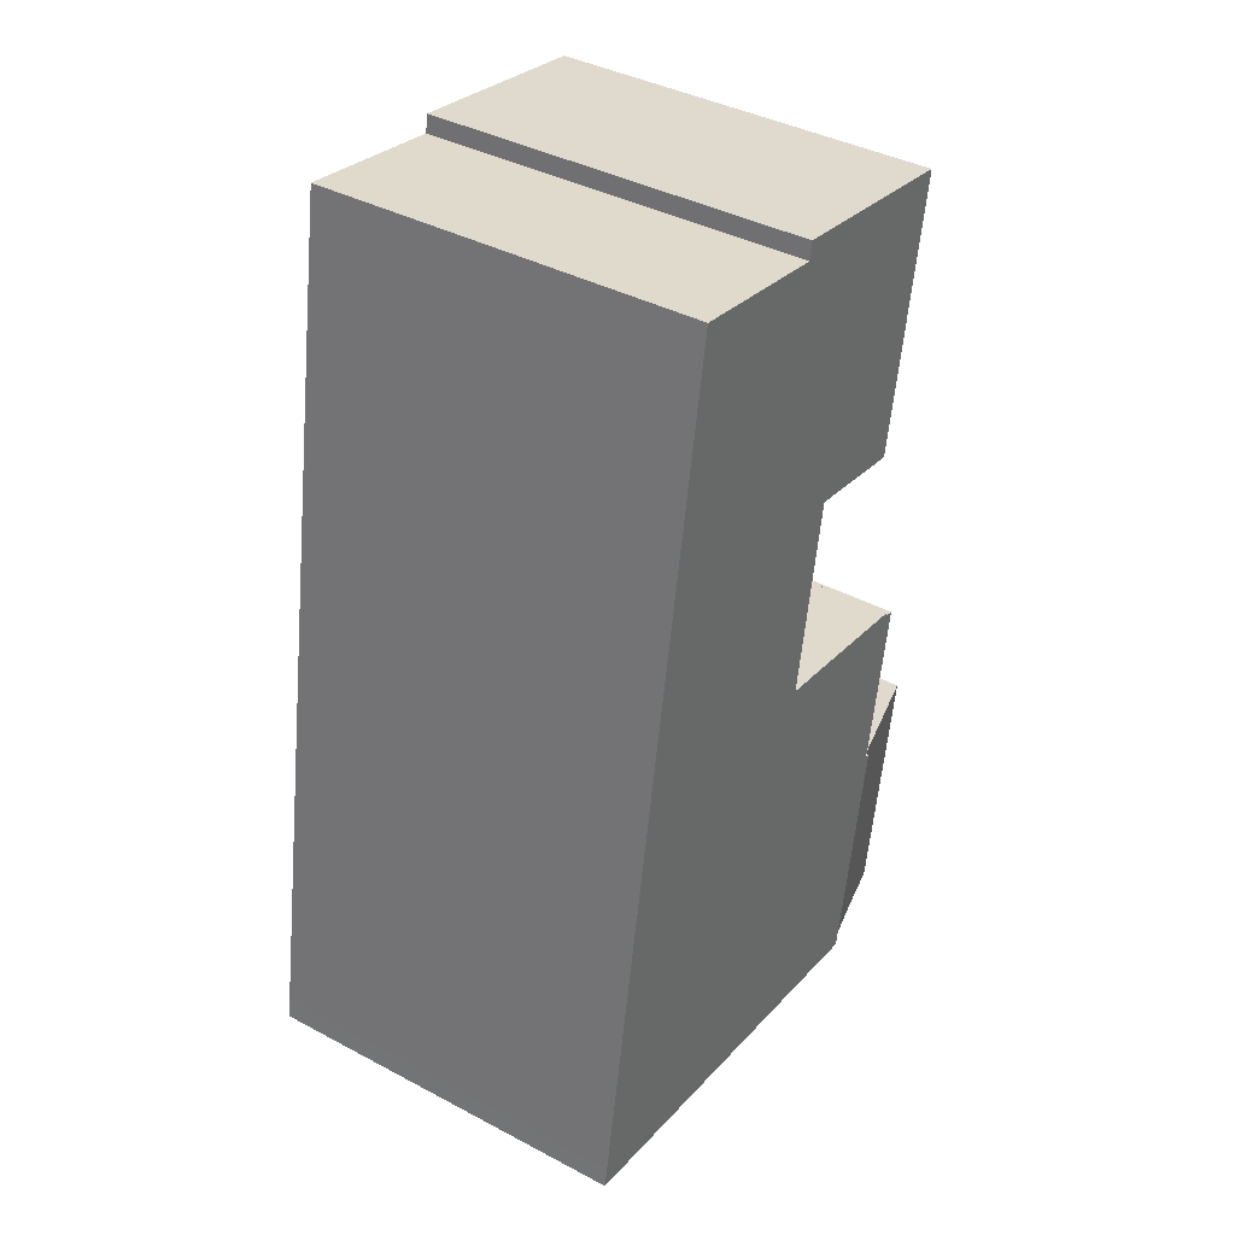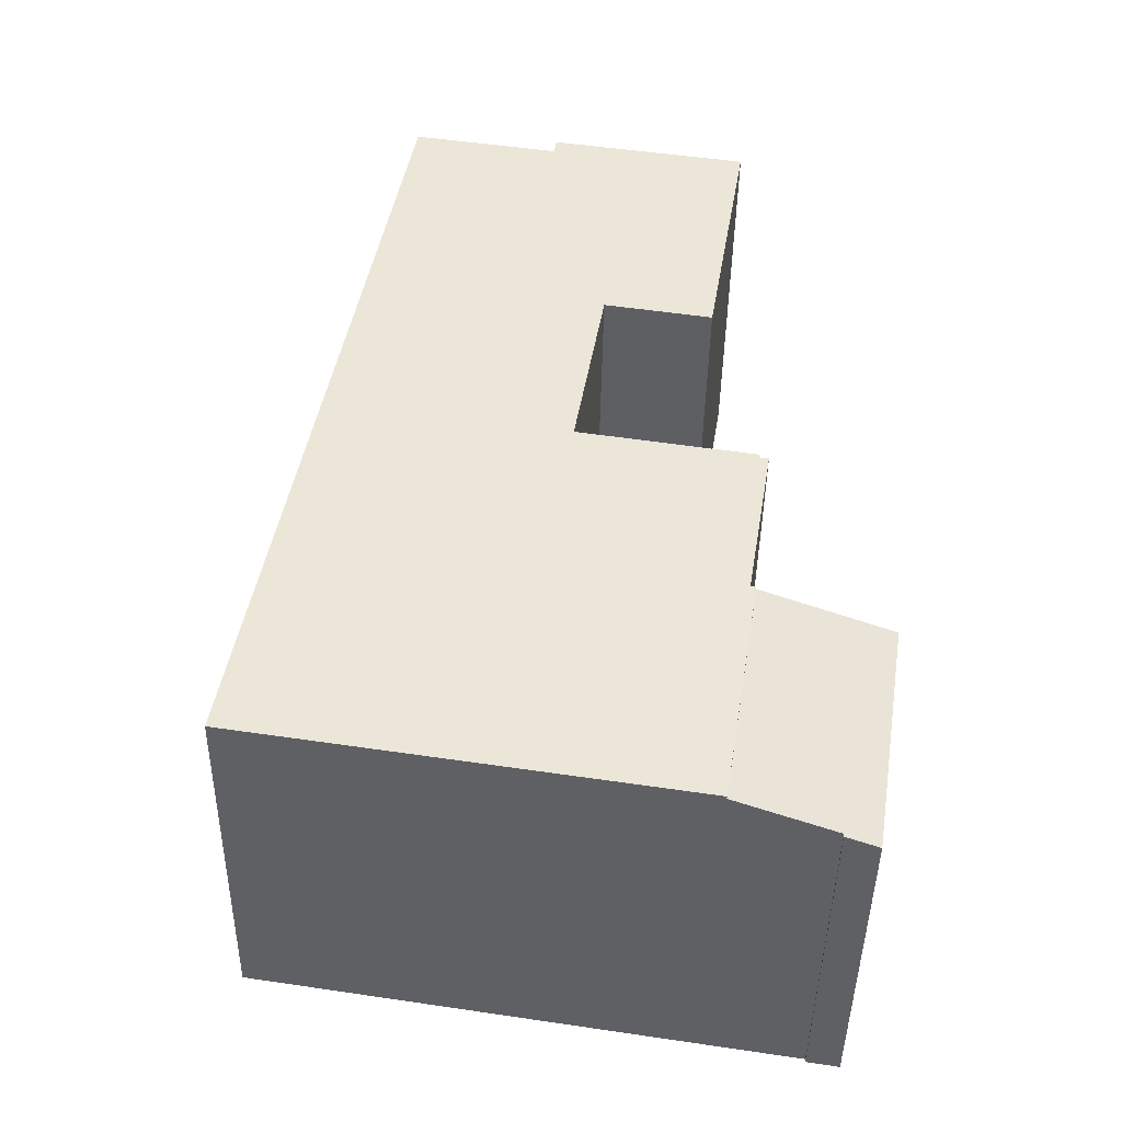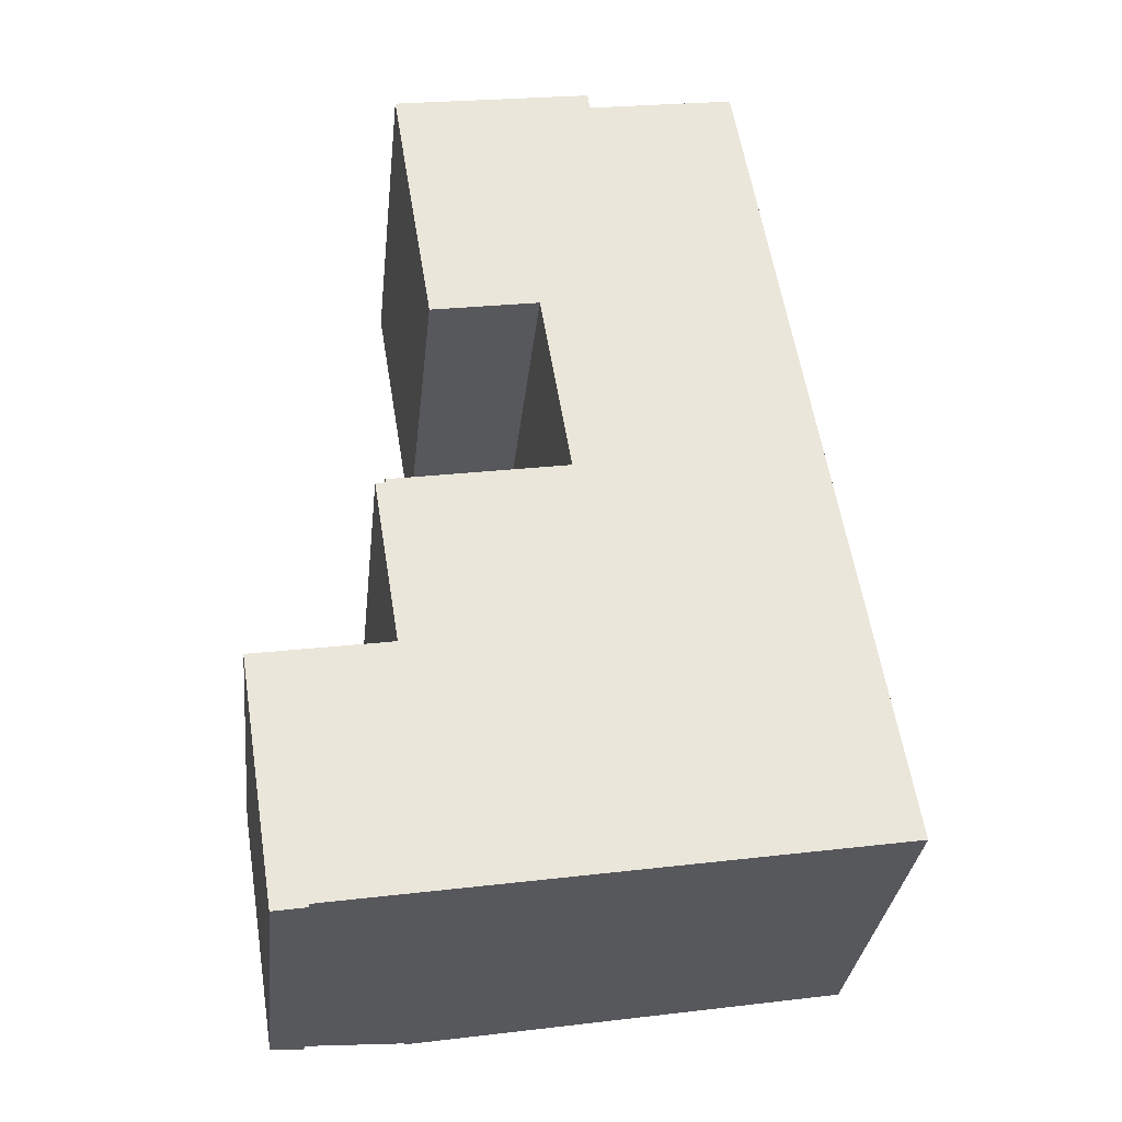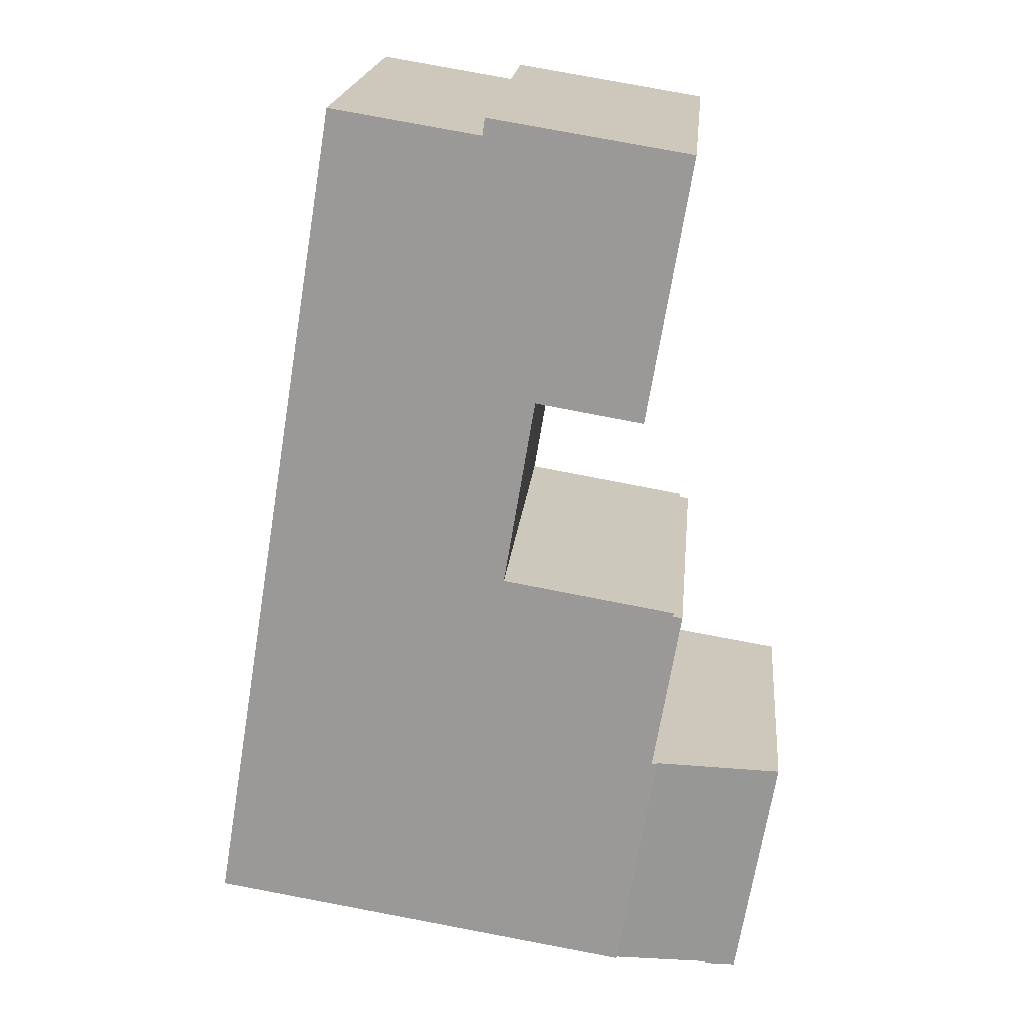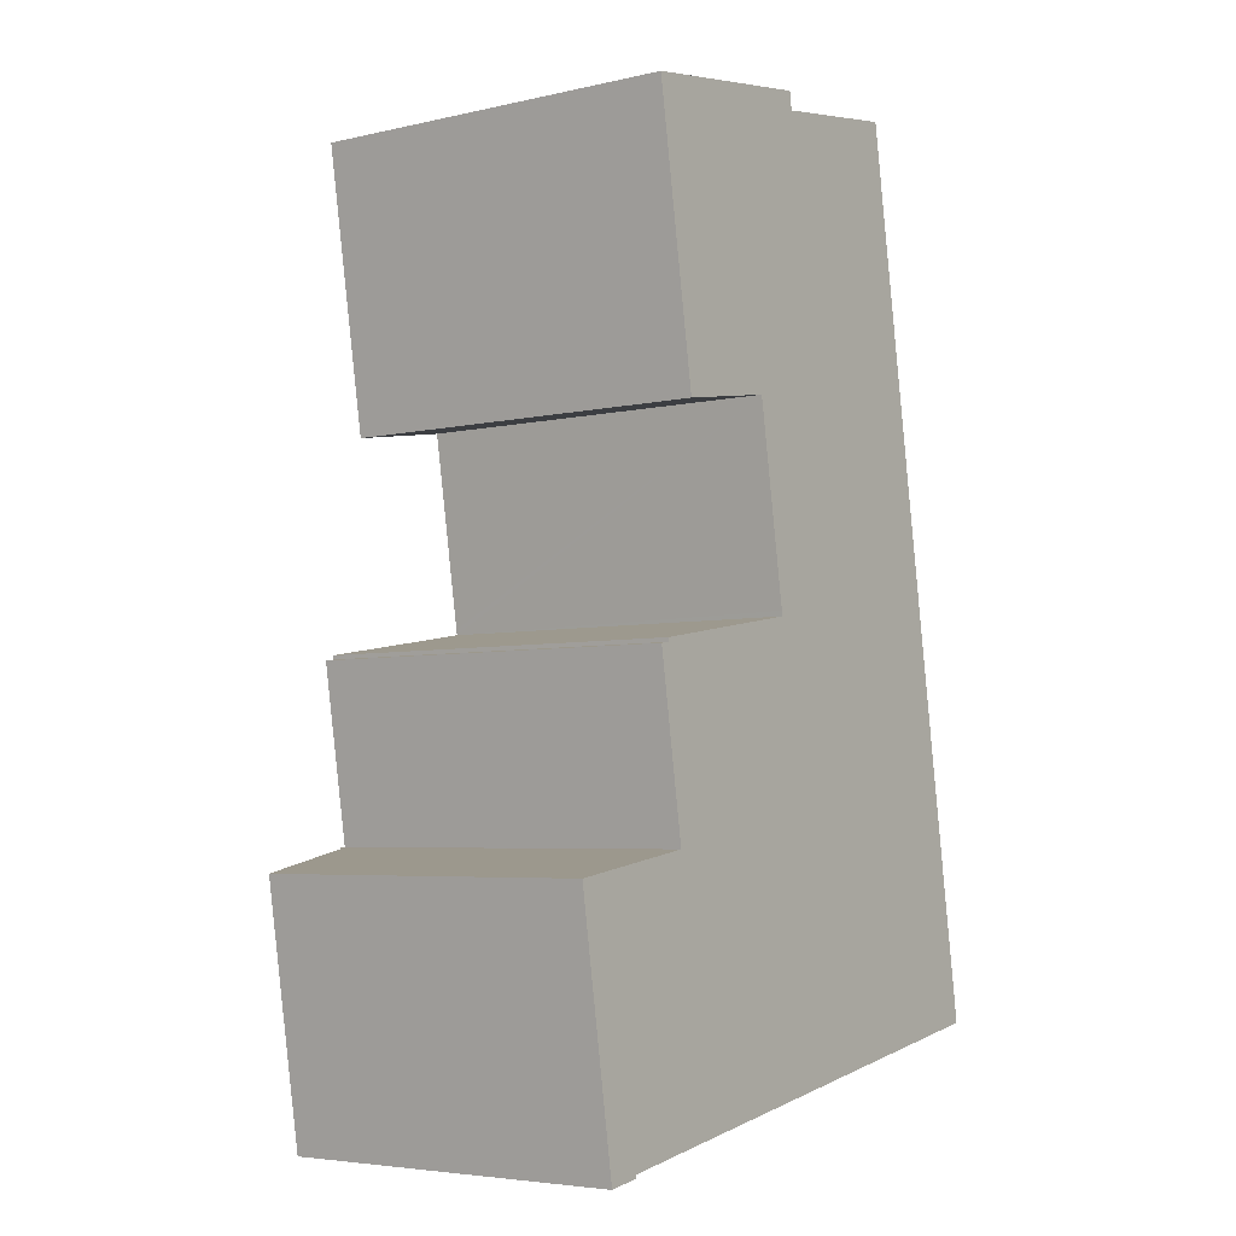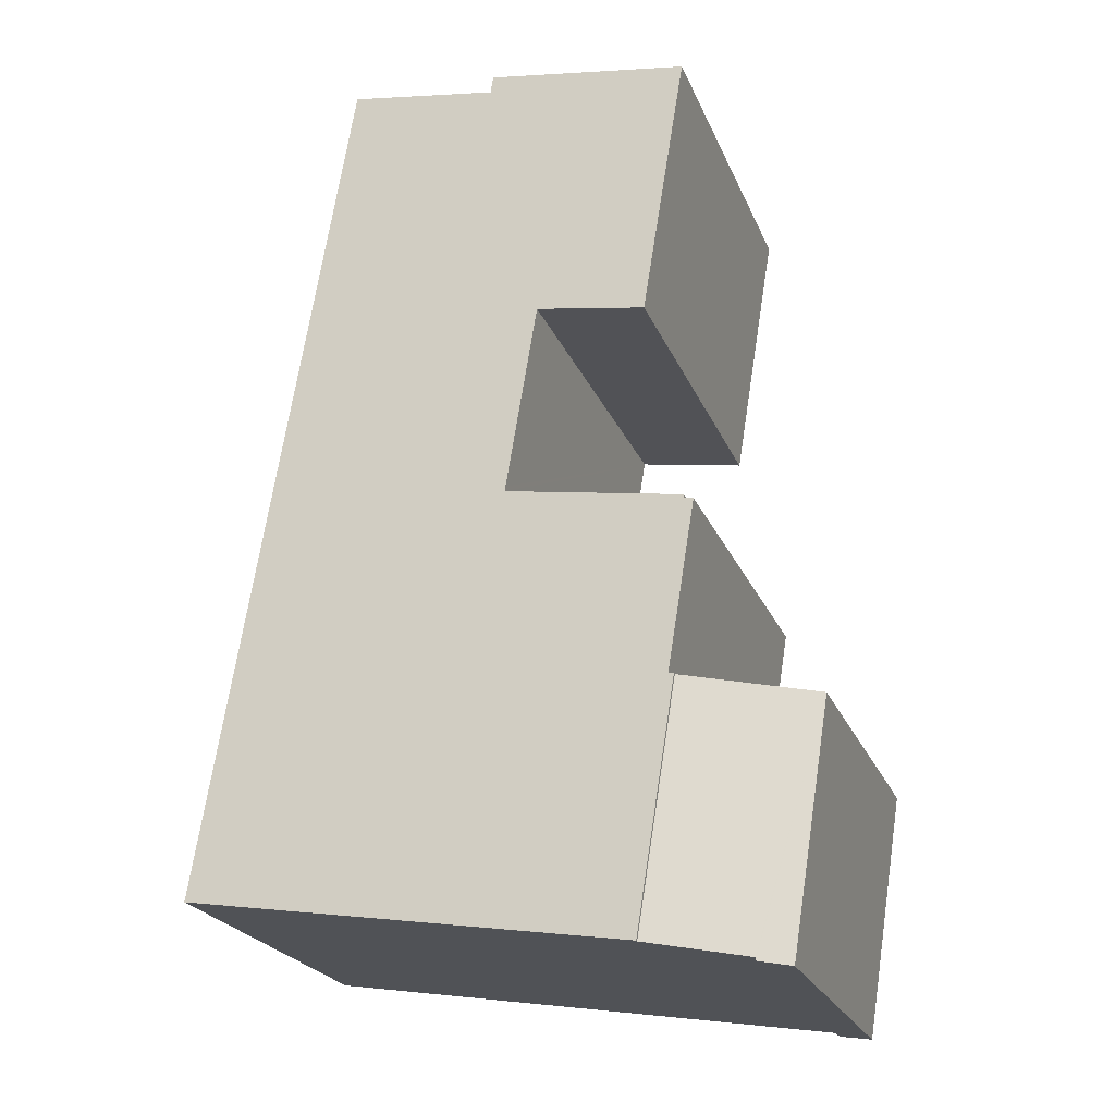
<metadata>
{"format":"obj","ext":"obj","renderer":"f3d","projection":"perspective","resolution":1024,"background":"white","views":[{"elev":39.6,"azim":123.4,"up":"+Z"},{"elev":-44.5,"azim":179.1,"up":"+Z"},{"elev":-32.0,"azim":-6.2,"up":"+Z"},{"elev":20.0,"azim":-174.5,"up":"+Z"},{"elev":-4.8,"azim":-54.0,"up":"+Z"},{"elev":-23.3,"azim":-161.4,"up":"+Z"}]}
</metadata>
<code>
v  2.967 7.518 8.76
v  5.291 7.518 8.447
v  3.078 7.518 8.079
v  2.186 7.518 13.54
v  6.29 7.518 14.2
v  6.341 7.518 13.84
v  2.635 7.518 0.421
v  4.994 7.518 -4.182
v  3.42 7.518 -4.433
v  12.25 7.518 -3.023
v  12.18 7.518 -2.612
v  2.743 7.518 0.438
v  11.44 7.518 1.927
v  2.727 7.518 0.537
v  2.243 7.518 3.483
v  10.86 7.518 5.443
v  2.379 7.518 3.876
v  2.184 7.518 3.845
v  5.935 7.518 4.546
v  3.62 7.518 4.16
v  2.369 7.518 3.952
v  5.919 7.518 4.646
v  9.393 7.518 14.34
v  5.291 -5.172e-16 8.447
v  5.919 -2.845e-16 4.646
v  5.935 -2.784e-16 4.546
v  3.078 -4.947e-16 8.079
v  2.186 -8.288e-16 13.54
v  2.967 -5.364e-16 8.76
v  3.42 2.714e-16 -4.433
v  2.635 -2.578e-17 0.421
v  2.743 -2.682e-17 0.438
v  2.243 -2.133e-16 3.483
v  2.184 -2.354e-16 3.845
v  2.727 -3.288e-17 0.537
v  2.379 -2.373e-16 3.876
v  2.369 -2.42e-16 3.952
v  12.25 1.851e-16 -3.023
v  4.994 2.561e-16 -4.182
v  6.29 -8.692e-16 14.2
v  6.341 -8.476e-16 13.84
v  9.393 -8.78e-16 14.34
v  3.62 -2.547e-16 4.16
v  10.86 -3.333e-16 5.443
v  11.44 -1.18e-16 1.927
v  12.18 1.599e-16 -2.612
v  0 6.783 4.153e-16
v  1.449 6.95 -4.809
v  0.795 6.783 -4.913
v  1.44 6.95 -4.749
v  3.42 7.456 -4.433
v  2.635 7.456 0.421
v  1.44 2.908e-16 -4.749
v  1.449 2.945e-16 -4.809
v  0.795 3.008e-16 -4.913
v  0 0 0
g defaultobject
f 1 2 3
f 2 1 4
f 5 6 4
f 7 8 9
f 8 7 10
f 10 7 11
f 11 7 12
f 11 12 13
f 13 12 14
f 13 14 15
f 13 15 16
f 16 15 17
f 17 15 18
f 16 17 19
f 19 17 20
f 20 17 21
f 16 19 22
f 16 22 2
f 16 2 23
f 23 2 6
f 6 2 4
f 22 24 2
f 24 22 19
f 24 19 25
f 25 19 26
f 27 1 3
f 1 27 4
f 4 27 28
f 28 27 29
f 30 7 9
f 7 30 31
f 32 14 12
f 14 32 15
f 15 32 18
f 18 32 33
f 18 33 34
f 33 32 35
f 36 21 17
f 21 36 37
f 24 3 2
f 3 24 27
f 38 8 10
f 8 38 9
f 9 38 39
f 9 39 30
f 28 5 4
f 5 28 40
f 41 23 6
f 23 41 42
f 31 12 7
f 12 31 32
f 34 17 18
f 17 34 36
f 37 20 21
f 20 37 19
f 19 37 26
f 26 37 43
f 40 6 5
f 6 40 41
f 42 16 23
f 16 42 44
f 16 44 13
f 13 44 11
f 11 44 45
f 11 45 46
f 11 46 10
f 10 46 38
f 33 36 34
f 36 33 35
f 30 32 31
f 32 30 43
f 43 30 26
f 26 30 39
f 29 40 28
f 40 29 27
f 40 27 24
f 40 24 25
f 40 25 41
f 41 25 42
f 42 25 26
f 42 26 39
f 42 39 46
f 46 39 38
f 42 46 44
f 44 46 45
f 36 43 37
f 43 36 35
f 43 35 32
f 47 48 49
f 48 47 50
f 50 47 51
f 51 47 52
f 30 50 51
f 50 30 53
f 54 49 48
f 49 54 55
f 53 48 50
f 48 53 54
f 31 51 52
f 51 31 30
f 55 47 49
f 47 55 56
f 47 31 52
f 31 47 56
f 54 56 55
f 56 54 53
f 56 53 30
f 56 30 31

</code>
